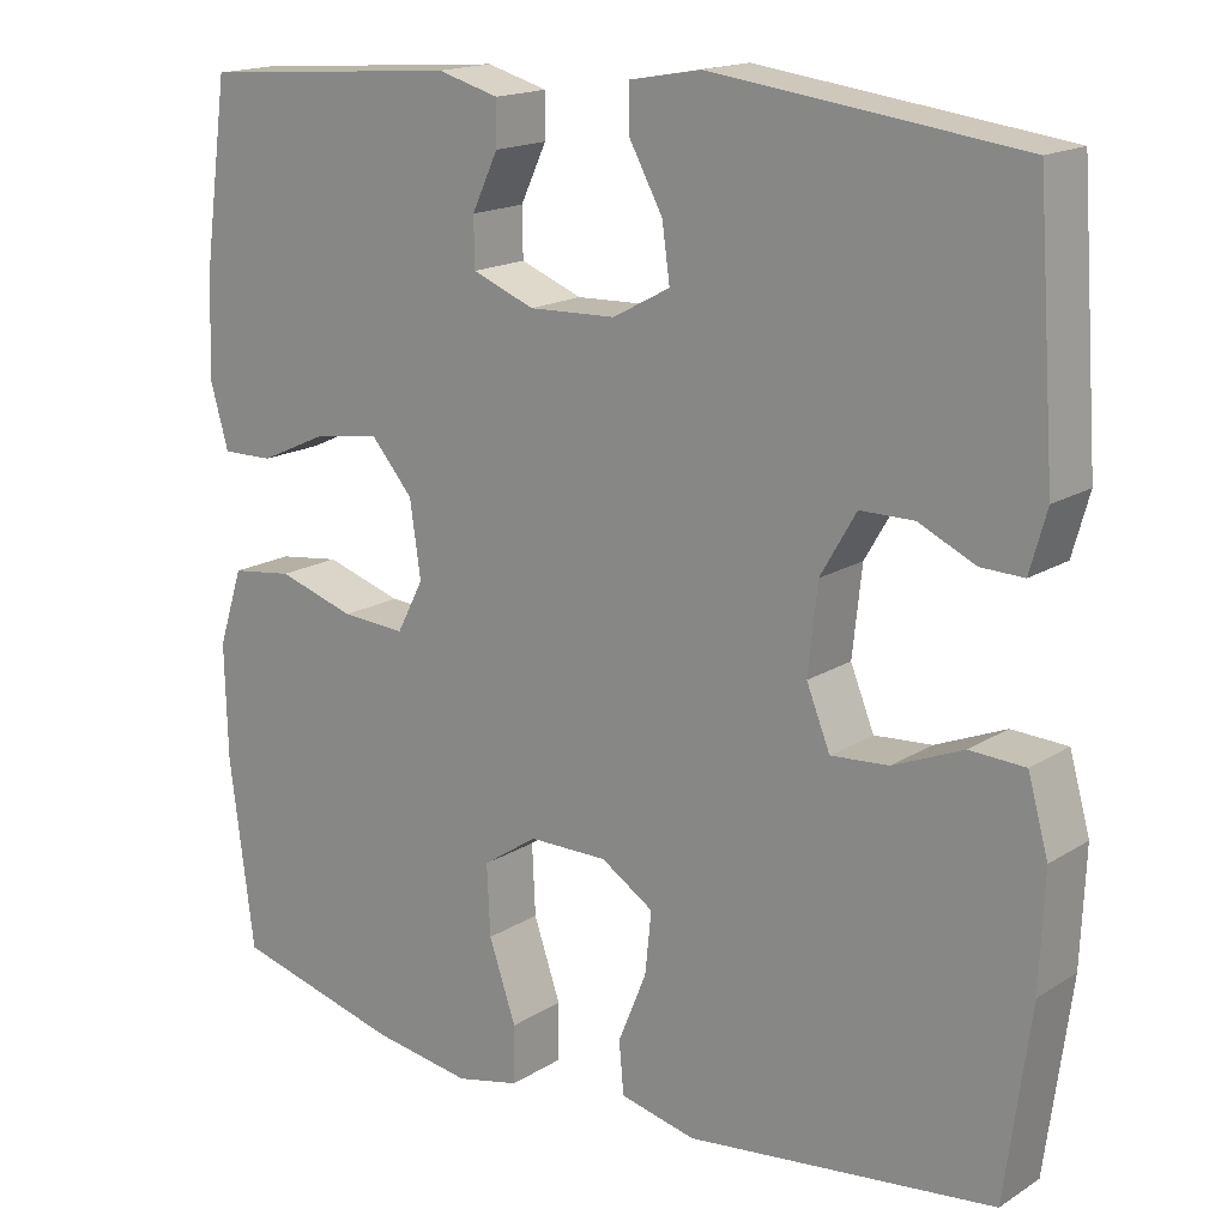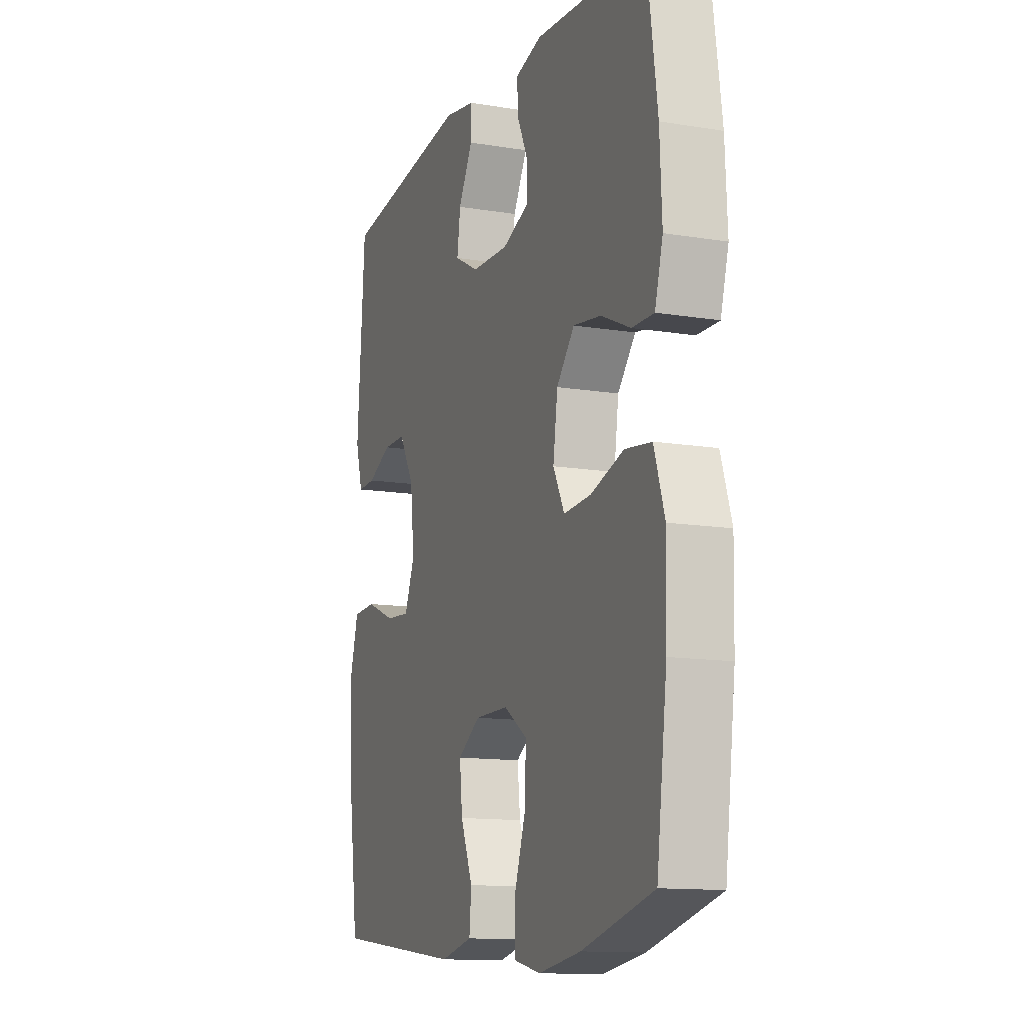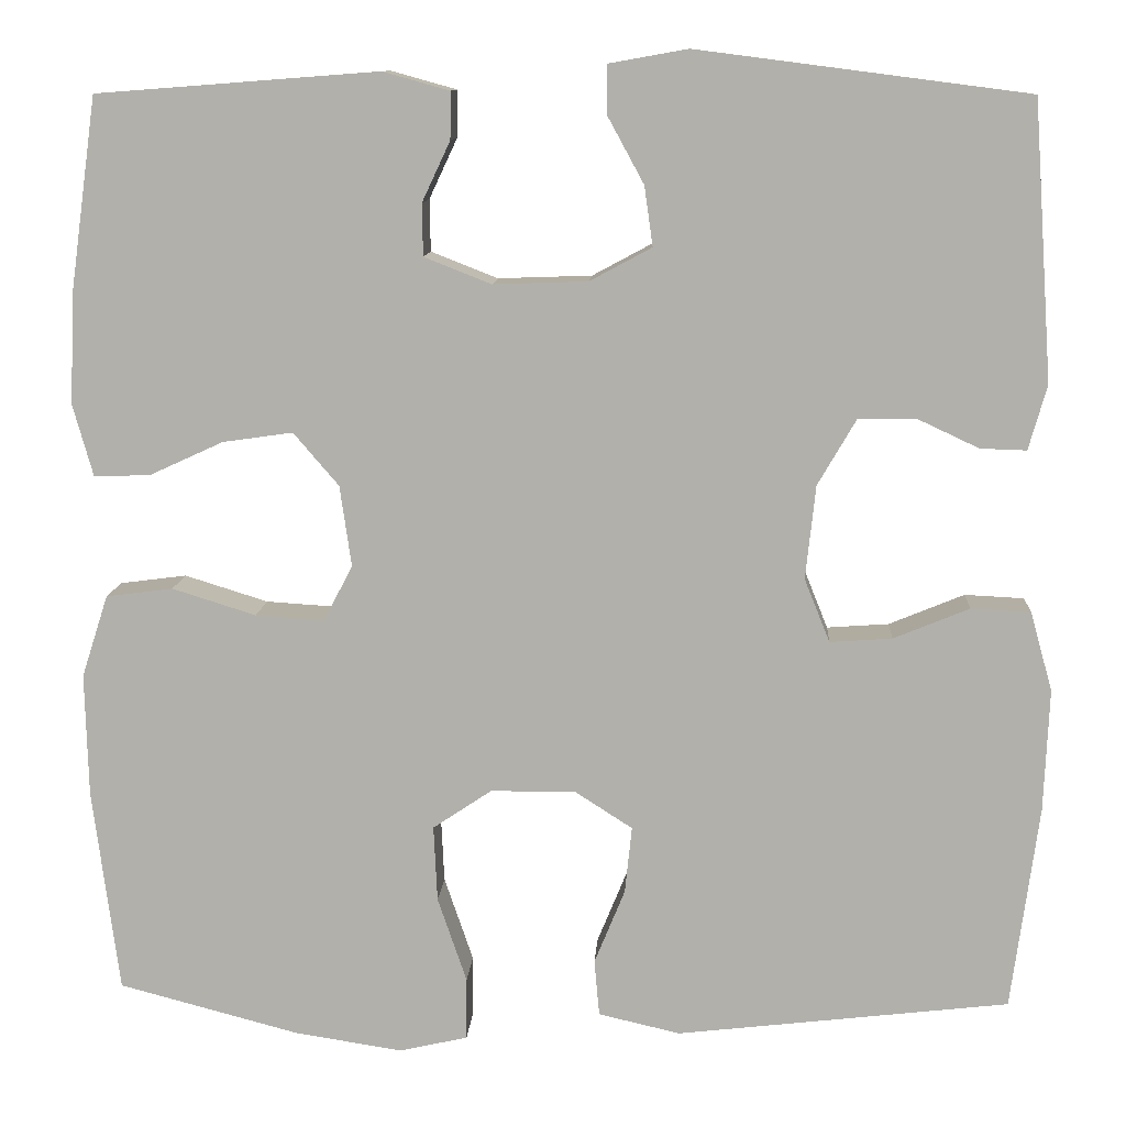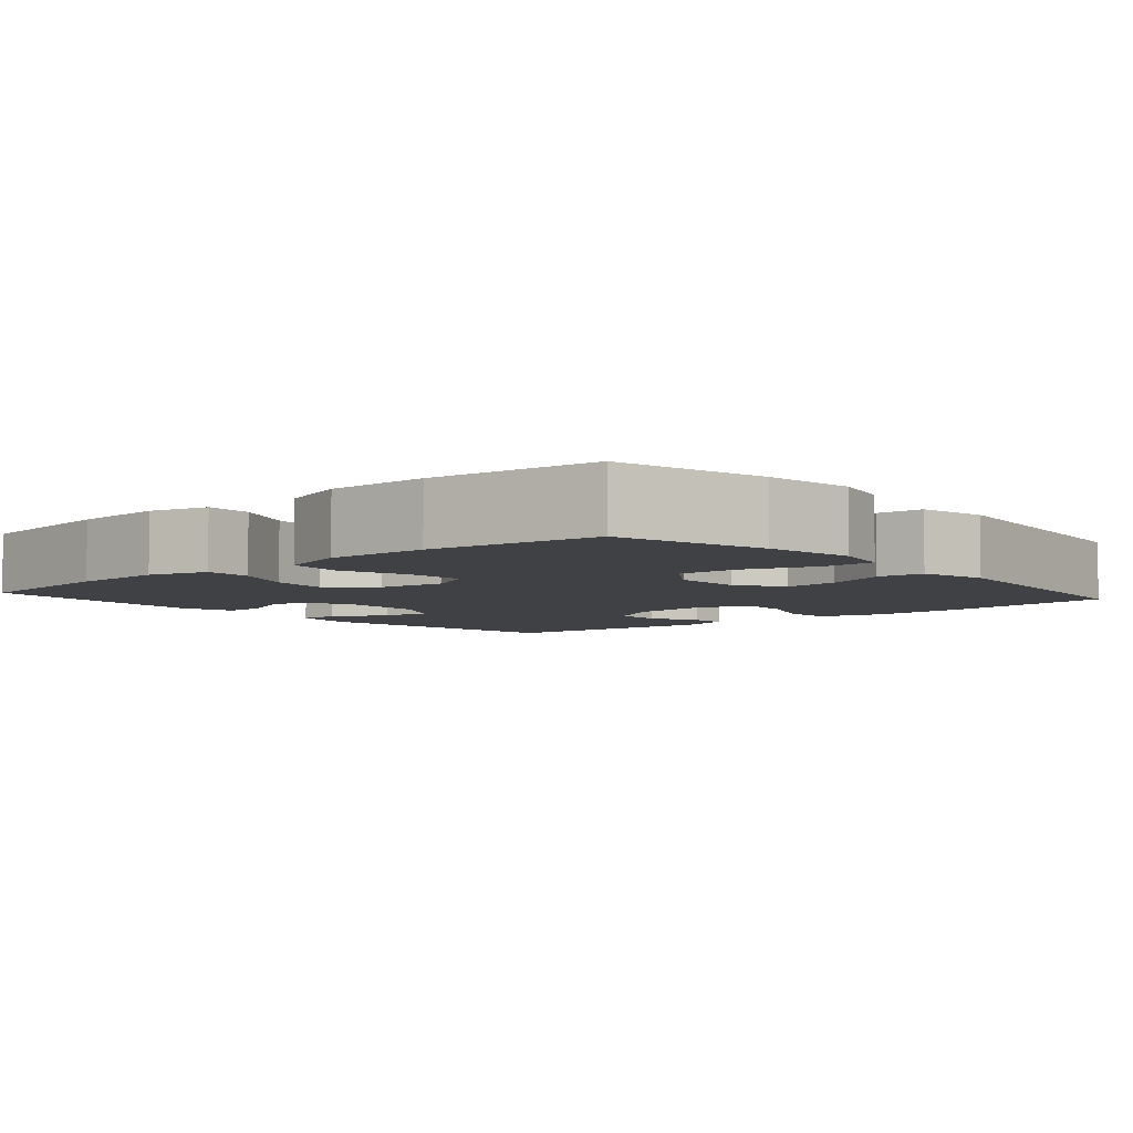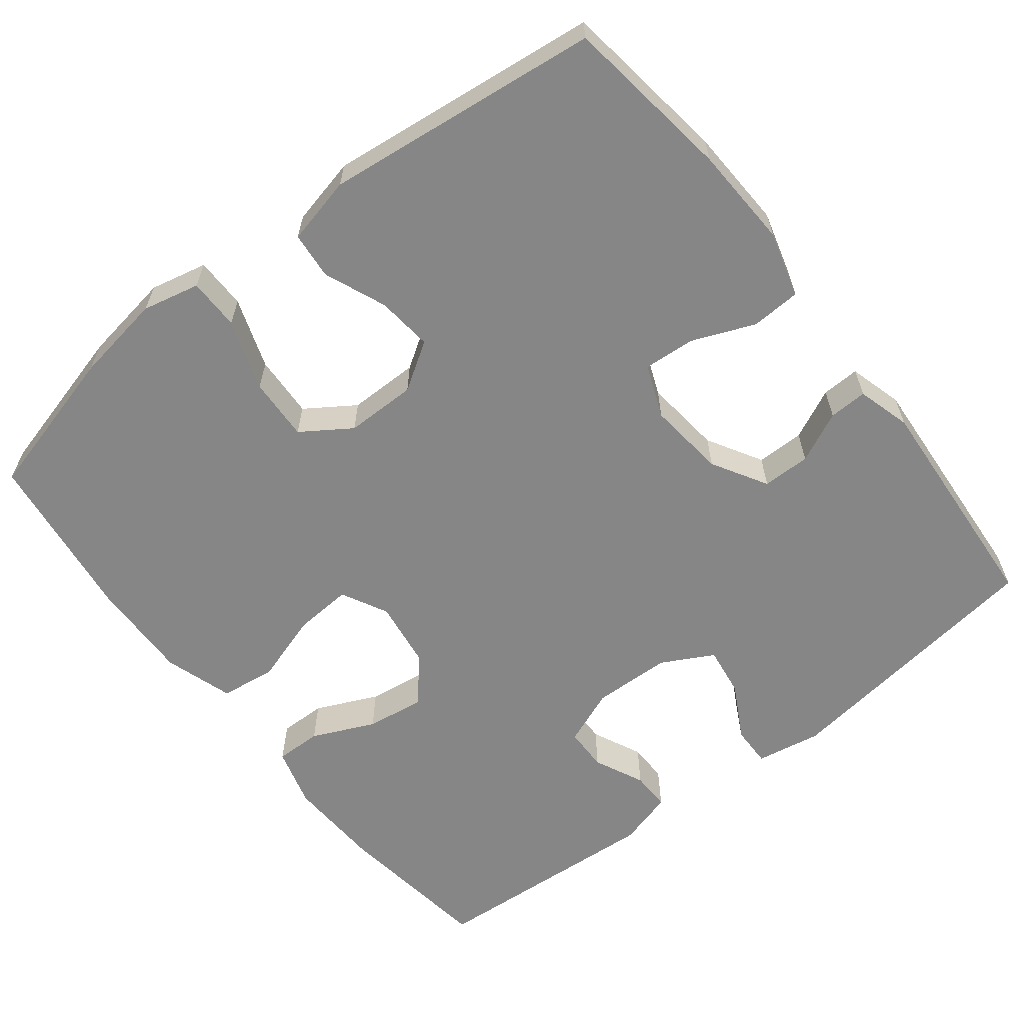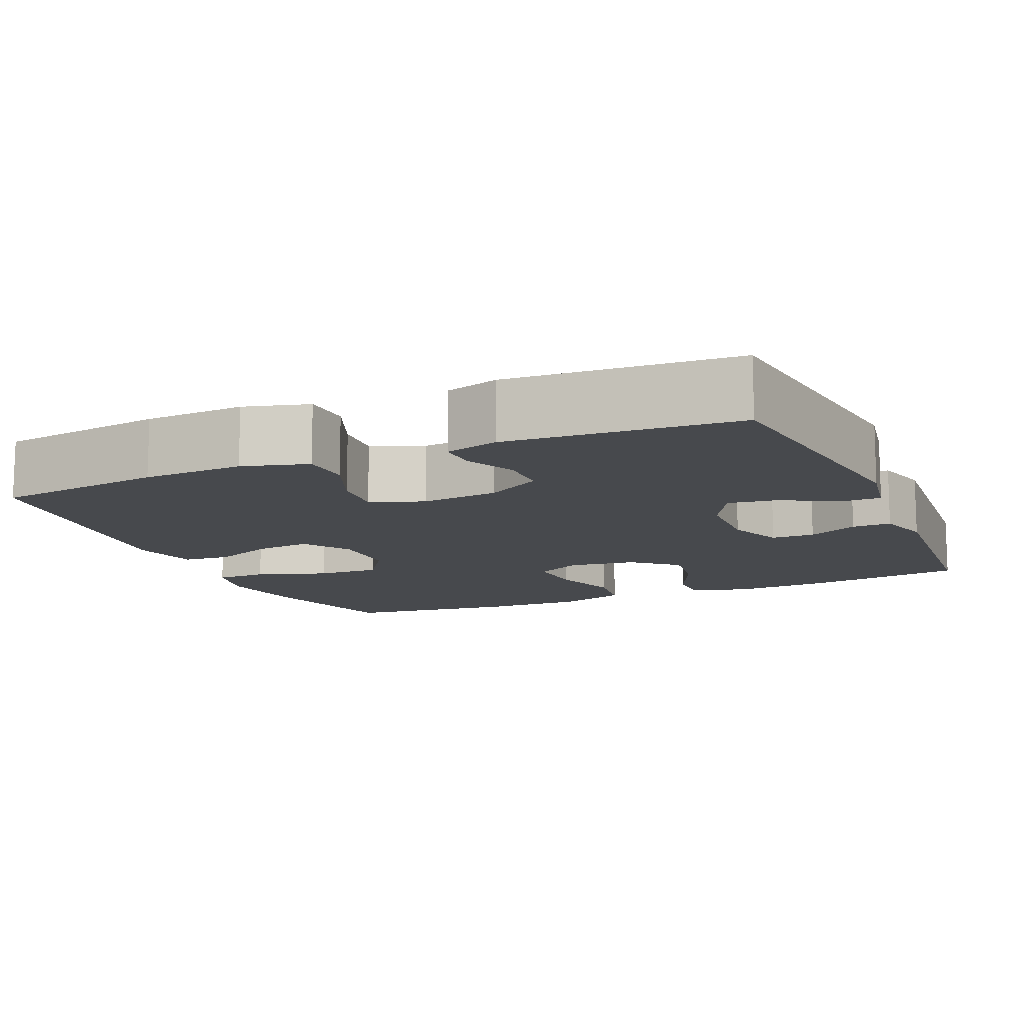
<metadata>
{"format":"obj","ext":"obj","renderer":"f3d","projection":"perspective","resolution":1024,"background":"white","views":[{"elev":16.8,"azim":-141.4,"up":"+Z"},{"elev":-12.8,"azim":69.2,"up":"+Z"},{"elev":10.9,"azim":-176.5,"up":"+Z"},{"elev":-5.5,"azim":131.0,"up":"+Y"},{"elev":-62.0,"azim":-141.9,"up":"+Y"},{"elev":-12.1,"azim":-66.4,"up":"+Y"}]}
</metadata>
<code>
o path2176
v 0.5257 0.0375 -0.266
v 0.5291 0.0375 -0.13
v 0.4997 0.0375 -0.03902
v 0.4259 0.0375 -0.02939
v 0.3334 0.0375 -0.05829
v 0.2572 0.0375 -0.06317
v 0.2254 0.0375 -0.001683
v 0.2381 0.0375 0.08762
v 0.2882 0.0375 0.1459
v 0.3657 0.0375 0.1348
v 0.4479 0.0375 0.09714
v 0.5093 0.0375 0.09604
v 0.5315 0.0375 0.1751
v 0.5257 0.0375 0.2999
v 0.4967 0.0375 0.5101
v 0.1857 0.0375 0.5337
v 0.1124 0.0375 0.5134
v 0.1131 0.0375 0.4616
v 0.1442 0.0375 0.3952
v 0.1433 0.0375 0.3377
v 0.06913 0.0375 0.3086
v -0.03464 0.0375 0.3122
v -0.1031 0.0375 0.349
v -0.09378 0.0375 0.4149
v -0.0539 0.0375 0.488
v -0.05311 0.0375 0.5417
v -0.1396 0.0375 0.5572
v -0.5052 0.0375 0.5101
v -0.5268 0.0375 0.205
v -0.5066 0.0375 0.1335
v -0.4558 0.0375 0.1352
v -0.3884 0.0375 0.1667
v -0.3245 0.0375 0.1663
v -0.282 0.0375 0.09327
v -0.2708 0.0375 -0.00998
v -0.2989 0.0375 -0.07999
v -0.3675 0.0375 -0.07509
v -0.4509 0.0375 -0.04068
v -0.5167 0.0375 -0.04391
v -0.5411 0.0375 -0.1312
v -0.5355 0.0375 -0.2659
v -0.5052 0.0375 -0.4916
v -0.1383 0.0375 -0.5346
v -0.04814 0.0375 -0.5138
v -0.04245 0.0375 -0.4517
v -0.07626 0.0375 -0.3691
v -0.08403 0.0375 -0.2952
v -0.02117 0.0375 -0.2547
v 0.07298 0.0375 -0.2548
v 0.1381 0.0375 -0.2986
v 0.1341 0.0375 -0.3824
v 0.1019 0.0375 -0.4766
v 0.1025 0.0375 -0.5452
v 0.1784 0.0375 -0.5625
v 0.2971 0.0375 -0.5441
v 0.4967 0.0375 -0.4916
v 0.5257 -0.0375 -0.266
v 0.5291 -0.0375 -0.13
v 0.4997 -0.0375 -0.03902
v 0.4259 -0.0375 -0.02939
v 0.3334 -0.0375 -0.05829
v 0.2572 -0.0375 -0.06317
v 0.2254 -0.0375 -0.001683
v 0.2381 -0.0375 0.08762
v 0.2882 -0.0375 0.1459
v 0.3657 -0.0375 0.1348
v 0.4479 -0.0375 0.09714
v 0.5093 -0.0375 0.09604
v 0.5315 -0.0375 0.1751
v 0.5257 -0.0375 0.2999
v 0.4967 -0.0375 0.5101
v 0.1857 -0.0375 0.5337
v 0.1124 -0.0375 0.5134
v 0.1131 -0.0375 0.4616
v 0.1442 -0.0375 0.3952
v 0.1433 -0.0375 0.3377
v 0.06913 -0.0375 0.3086
v -0.03464 -0.0375 0.3122
v -0.1031 -0.0375 0.349
v -0.09378 -0.0375 0.4149
v -0.0539 -0.0375 0.488
v -0.05311 -0.0375 0.5417
v -0.1396 -0.0375 0.5572
v -0.5052 -0.0375 0.5101
v -0.5268 -0.0375 0.205
v -0.5066 -0.0375 0.1335
v -0.4558 -0.0375 0.1352
v -0.3884 -0.0375 0.1667
v -0.3245 -0.0375 0.1663
v -0.282 -0.0375 0.09327
v -0.2708 -0.0375 -0.00998
v -0.2989 -0.0375 -0.07999
v -0.3675 -0.0375 -0.07509
v -0.4509 -0.0375 -0.04068
v -0.5167 -0.0375 -0.04391
v -0.5411 -0.0375 -0.1312
v -0.5355 -0.0375 -0.2659
v -0.5052 -0.0375 -0.4916
v -0.1383 -0.0375 -0.5346
v -0.04814 -0.0375 -0.5138
v -0.04245 -0.0375 -0.4517
v -0.07626 -0.0375 -0.3691
v -0.08403 -0.0375 -0.2952
v -0.02117 -0.0375 -0.2547
v 0.07298 -0.0375 -0.2548
v 0.1381 -0.0375 -0.2986
v 0.1341 -0.0375 -0.3824
v 0.1019 -0.0375 -0.4766
v 0.1025 -0.0375 -0.5452
v 0.1784 -0.0375 -0.5625
v 0.2971 -0.0375 -0.5441
v 0.4967 -0.0375 -0.4916
v -0.05311 0.0375 0.5417
v -0.05311 0.0375 0.5417
v -0.1396 0.0375 0.5572
v -0.0539 0.0375 0.488
v 0.1857 0.0375 0.5337
v 0.1124 0.0375 0.5134
v 0.1124 0.0375 0.5134
v 0.4967 0.0375 0.5101
v 0.4967 0.0375 0.5101
v -0.5052 0.0375 0.5101
v -0.5052 0.0375 0.5101
v 0.1131 0.0375 0.4616
v -0.09378 0.0375 0.4149
v 0.1442 0.0375 0.3952
v 0.5257 0.0375 0.2999
v -0.1031 0.0375 0.349
v -0.1031 0.0375 0.349
v 0.1433 0.0375 0.3377
v 0.1433 0.0375 0.3377
v -0.03464 0.0375 0.3122
v 0.06913 0.0375 0.3086
v -0.5268 0.0375 0.205
v 0.5315 0.0375 0.1751
v -0.5066 0.0375 0.1335
v -0.5066 0.0375 0.1335
v 0.5093 0.0375 0.09604
v 0.5093 0.0375 0.09604
v 0.2882 0.0375 0.1459
v 0.3657 0.0375 0.1348
v -0.3884 0.0375 0.1667
v -0.3245 0.0375 0.1663
v -0.4558 0.0375 0.1352
v -0.282 0.0375 0.09327
v 0.2381 0.0375 0.08762
v 0.4479 0.0375 0.09714
v -0.2708 0.0375 -0.00998
v 0.2254 0.0375 -0.001683
v 0.2572 0.0375 -0.06317
v 0.2572 0.0375 -0.06317
v -0.2989 0.0375 -0.07999
v -0.2989 0.0375 -0.07999
v 0.4997 0.0375 -0.03902
v 0.4997 0.0375 -0.03902
v 0.4259 0.0375 -0.02939
v 0.3334 0.0375 -0.05829
v 0.5291 0.0375 -0.13
v -0.3675 0.0375 -0.07509
v -0.4509 0.0375 -0.04068
v -0.5167 0.0375 -0.04391
v -0.5167 0.0375 -0.04391
v -0.5411 0.0375 -0.1312
v 0.5257 0.0375 -0.266
v -0.02117 0.0375 -0.2547
v 0.07298 0.0375 -0.2548
v -0.5355 0.0375 -0.2659
v -0.08403 0.0375 -0.2952
v -0.08403 0.0375 -0.2952
v 0.1381 0.0375 -0.2986
v -0.07626 0.0375 -0.3691
v 0.1341 0.0375 -0.3824
v -0.04245 0.0375 -0.4517
v 0.1019 0.0375 -0.4766
v -0.04814 0.0375 -0.5138
v -0.04814 0.0375 -0.5138
v -0.5052 0.0375 -0.4916
v -0.5052 0.0375 -0.4916
v 0.4967 0.0375 -0.4916
v 0.4967 0.0375 -0.4916
v 0.1025 0.0375 -0.5452
v 0.1025 0.0375 -0.5452
v -0.1383 0.0375 -0.5346
v 0.2971 0.0375 -0.5441
v 0.1784 0.0375 -0.5625
v -0.05311 -0.0375 0.5417
v -0.05311 -0.0375 0.5417
v -0.1396 -0.0375 0.5572
v -0.0539 -0.0375 0.488
v 0.1857 -0.0375 0.5337
v 0.1124 -0.0375 0.5134
v 0.1124 -0.0375 0.5134
v 0.4967 -0.0375 0.5101
v 0.4967 -0.0375 0.5101
v -0.5052 -0.0375 0.5101
v -0.5052 -0.0375 0.5101
v 0.1131 -0.0375 0.4616
v -0.09378 -0.0375 0.4149
v 0.1442 -0.0375 0.3952
v 0.5257 -0.0375 0.2999
v -0.1031 -0.0375 0.349
v -0.1031 -0.0375 0.349
v 0.1433 -0.0375 0.3377
v 0.1433 -0.0375 0.3377
v -0.03464 -0.0375 0.3122
v 0.06913 -0.0375 0.3086
v -0.5268 -0.0375 0.205
v 0.5315 -0.0375 0.1751
v -0.5066 -0.0375 0.1335
v -0.5066 -0.0375 0.1335
v 0.5093 -0.0375 0.09604
v 0.5093 -0.0375 0.09604
v 0.2882 -0.0375 0.1459
v 0.3657 -0.0375 0.1348
v -0.3884 -0.0375 0.1667
v -0.3245 -0.0375 0.1663
v -0.4558 -0.0375 0.1352
v -0.282 -0.0375 0.09327
v 0.2381 -0.0375 0.08762
v 0.4479 -0.0375 0.09714
v -0.2708 -0.0375 -0.00998
v 0.2254 -0.0375 -0.001683
v 0.2572 -0.0375 -0.06317
v 0.2572 -0.0375 -0.06317
v -0.2989 -0.0375 -0.07999
v -0.2989 -0.0375 -0.07999
v 0.4997 -0.0375 -0.03902
v 0.4997 -0.0375 -0.03902
v 0.4259 -0.0375 -0.02939
v 0.3334 -0.0375 -0.05829
v 0.5291 -0.0375 -0.13
v -0.3675 -0.0375 -0.07509
v -0.4509 -0.0375 -0.04068
v -0.5167 -0.0375 -0.04391
v -0.5167 -0.0375 -0.04391
v -0.5411 -0.0375 -0.1312
v 0.5257 -0.0375 -0.266
v -0.02117 -0.0375 -0.2547
v 0.07298 -0.0375 -0.2548
v -0.5355 -0.0375 -0.2659
v -0.08403 -0.0375 -0.2952
v -0.08403 -0.0375 -0.2952
v 0.1381 -0.0375 -0.2986
v -0.07626 -0.0375 -0.3691
v 0.1341 -0.0375 -0.3824
v -0.04245 -0.0375 -0.4517
v 0.1019 -0.0375 -0.4766
v -0.04814 -0.0375 -0.5138
v -0.04814 -0.0375 -0.5138
v -0.5052 -0.0375 -0.4916
v -0.5052 -0.0375 -0.4916
v 0.4967 -0.0375 -0.4916
v 0.4967 -0.0375 -0.4916
v 0.1025 -0.0375 -0.5452
v 0.1025 -0.0375 -0.5452
v -0.1383 -0.0375 -0.5346
v 0.2971 -0.0375 -0.5441
v 0.1784 -0.0375 -0.5625
f 211 208 220
f 200 203 213
f 213 203 219
f 229 231 227
f 219 205 222
f 201 195 216
f 250 244 241
f 222 238 239
f 236 233 234
f 236 232 233
f 222 239 223
f 250 241 240
f 215 207 217
f 193 199 200
f 189 188 198
f 244 256 246
f 256 244 250
f 246 256 248
f 220 208 214
f 190 199 193
f 221 205 218
f 258 245 247
f 222 205 221
f 217 207 209
f 219 206 205
f 195 198 188
f 186 188 189
f 198 195 201
f 231 230 237
f 238 225 241
f 203 200 199
f 216 195 215
f 207 215 195
f 258 247 254
f 230 223 243
f 191 197 190
f 237 230 243
f 222 221 238
f 199 190 197
f 252 237 257
f 221 225 238
f 243 257 237
f 225 232 240
f 230 231 229
f 240 241 225
f 257 245 258
f 243 245 257
f 218 201 216
f 200 214 208
f 240 232 236
f 205 201 218
f 200 213 214
f 206 219 203
f 223 239 243
f 114 27 83 187
f 25 26 82 81
f 16 119 192 72
f 121 16 72 194
f 27 123 196 83
f 17 18 74 73
f 24 25 81 80
f 18 19 75 74
f 14 15 71 70
f 129 24 80 202
f 19 131 204 75
f 22 23 79 78
f 20 21 77 76
f 28 29 85 84
f 21 22 78 77
f 13 14 70 69
f 29 137 210 85
f 139 13 69 212
f 9 10 66 65
f 32 33 89 88
f 31 32 88 87
f 30 31 87 86
f 33 34 90 89
f 8 9 65 64
f 11 12 68 67
f 10 11 67 66
f 34 35 91 90
f 7 8 64 63
f 151 7 63 224
f 35 153 226 91
f 155 4 60 228
f 4 5 61 60
f 2 3 59 58
f 37 38 94 93
f 38 162 235 94
f 39 40 96 95
f 5 6 62 61
f 36 37 93 92
f 1 2 58 57
f 48 49 105 104
f 40 41 97 96
f 169 48 104 242
f 49 50 106 105
f 46 47 103 102
f 50 51 107 106
f 45 46 102 101
f 51 52 108 107
f 176 45 101 249
f 41 178 251 97
f 180 1 57 253
f 52 182 255 108
f 43 44 100 99
f 42 43 99 98
f 55 56 112 111
f 54 55 111 110
f 53 54 110 109
f 138 147 135
f 127 140 130
f 140 146 130
f 156 154 158
f 146 149 132
f 128 143 122
f 177 168 171
f 149 166 165
f 163 161 160
f 163 160 159
f 149 150 166
f 177 167 168
f 142 144 134
f 120 127 126
f 116 125 115
f 171 173 183
f 183 177 171
f 173 175 183
f 147 141 135
f 117 120 126
f 148 145 132
f 185 174 172
f 149 148 132
f 144 136 134
f 146 132 133
f 122 115 125
f 113 116 115
f 125 128 122
f 158 164 157
f 165 168 152
f 130 126 127
f 143 142 122
f 134 122 142
f 185 181 174
f 157 170 150
f 118 117 124
f 164 170 157
f 149 165 148
f 126 124 117
f 179 184 164
f 148 165 152
f 170 164 184
f 152 167 159
f 157 156 158
f 167 152 168
f 184 185 172
f 170 184 172
f 145 143 128
f 127 135 141
f 167 163 159
f 132 145 128
f 127 141 140
f 133 130 146
f 150 170 166

</code>
